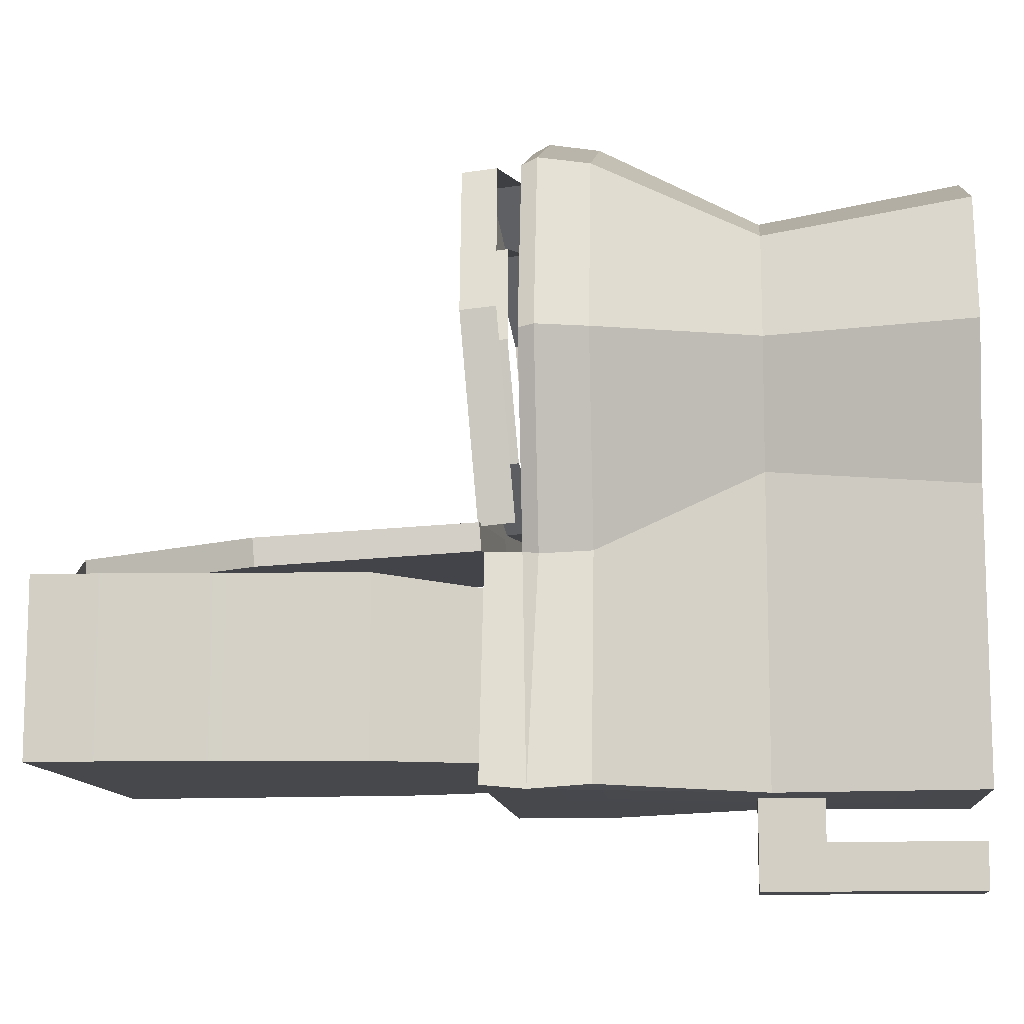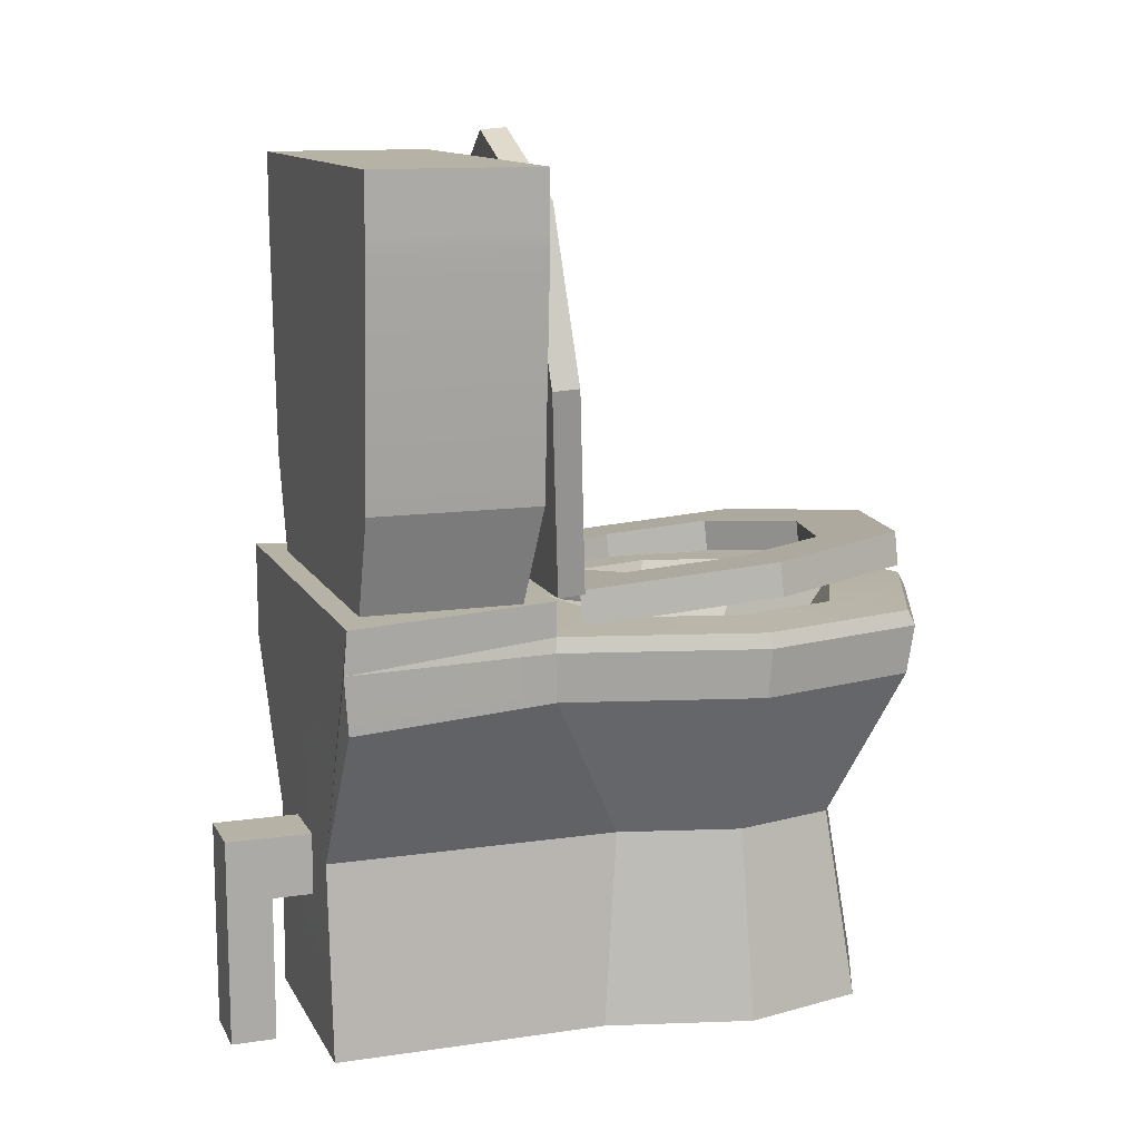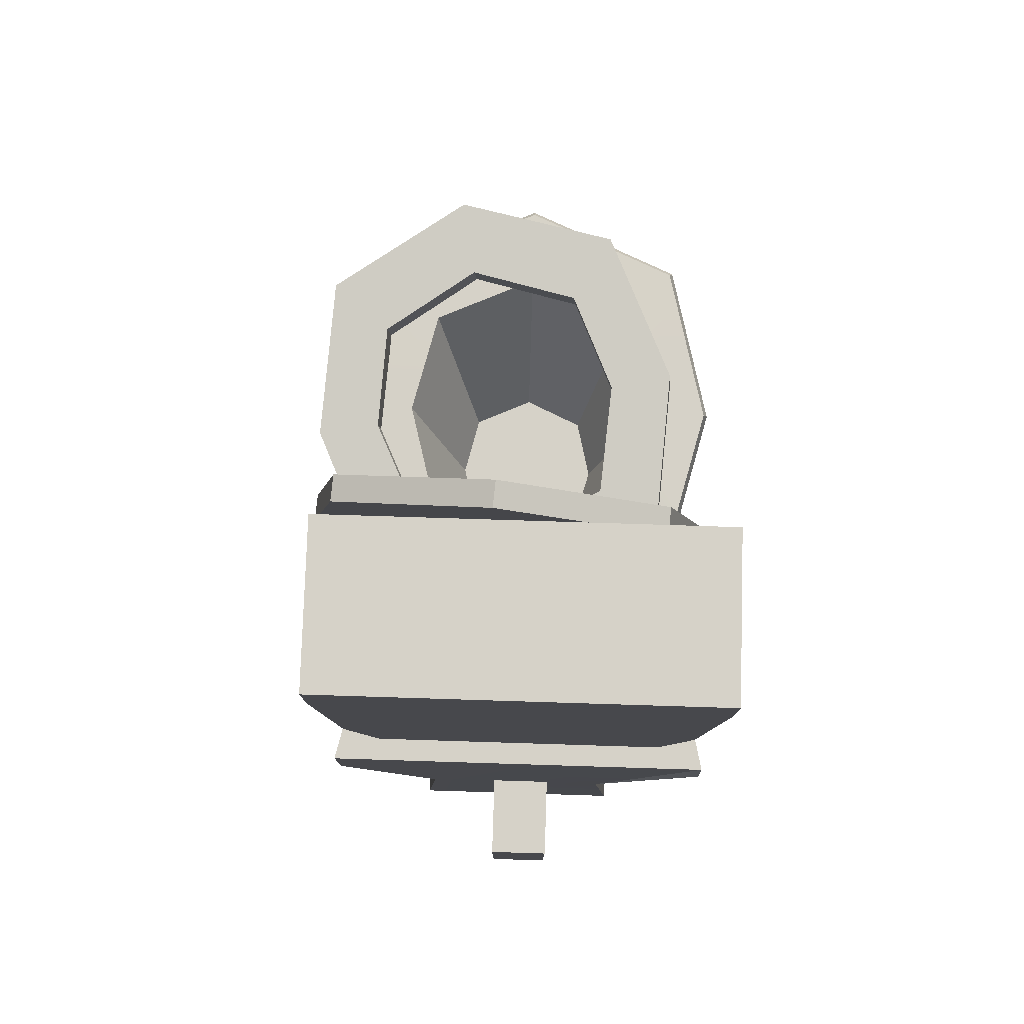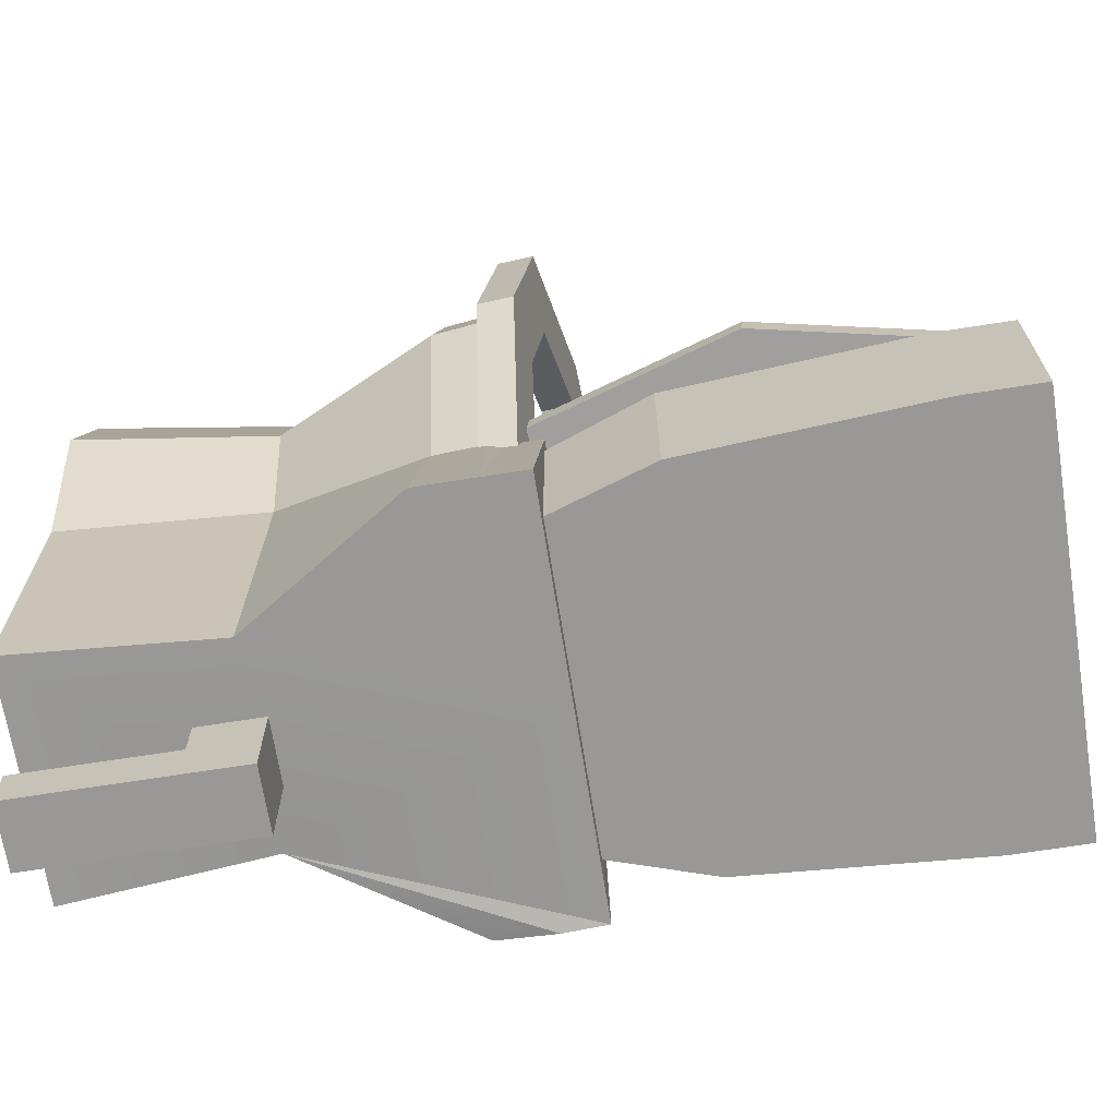
<metadata>
{"format":"obj","ext":"obj","renderer":"f3d","projection":"perspective","resolution":1024,"background":"white","views":[{"elev":-11.3,"azim":-84.8,"up":"+Z"},{"elev":12.4,"azim":-108.9,"up":"+Y"},{"elev":78.4,"azim":-178.2,"up":"+Y"},{"elev":-68.6,"azim":99.0,"up":"+Z"}]}
</metadata>
<code>
v -0.4347 0.8184 -0.5771
v -0.3435 0.8032 -0.1459
v -0.3361 0.8332 -0.1406
v -0.2388 0.8373 0.01671
v -0.0308 0.8373 -0.0438
v 0.2745 0.8332 -0.1406
v -0.2209 0.3922 -0.5693
v -0.4347 0.7044 -0.5693
v -0.4347 0.8184 -0.5771
v 0.1971 0 -0.5693
v -0.2587 0 -0.5693
v 0.1684 0.3885 -0.5693
v -0.0308 0.9022 -0.5693
v -0.4347 0.9022 -0.5693
v 0.3731 0.9022 -0.5693
v 0.3731 0.7044 -0.5693
v -0.4347 0.8184 -0.5771
v -0.4347 0.9022 -0.5693
v -0.2209 0.3922 -0.5693
v 0.3731 0.9022 -0.5693
v 0.3731 0.8184 -0.5693
v 0.3731 0.7044 -0.5693
v 0.2745 0.8332 -0.1406
v 0.2819 0.8032 -0.1459
v 0.3731 0.8184 -0.5693
v -0.1022 0.4162 -0.741
v -0.1022 -0.00262 -0.741
v -0.1022 -0.00262 -0.6506
v -0.1022 0.2915 -0.6506
v 0.02458 -0.00262 -0.741
v 0.02458 0.4162 -0.741
v 0.02458 0.2915 -0.6506
v 0.02458 -0.00262 -0.6506
v -0.1022 0.2915 -0.6506
v -0.1022 -0.00262 -0.6506
v 0.02458 -0.00262 -0.6506
v 0.02458 0.2915 -0.6506
v 0.02458 0.4162 -0.741
v 0.02458 -0.00262 -0.741
v -0.1022 -0.00262 -0.741
v -0.1022 0.4162 -0.741
v 0.02458 0.2915 -0.6506
v 0.02458 0.2915 -0.4883
v -0.1022 0.2915 -0.4883
v -0.1022 0.2915 -0.6506
v -0.1022 0.2915 -0.6506
v -0.1022 0.2915 -0.4883
v -0.1022 0.4162 -0.4883
v -0.1022 0.4162 -0.741
v -0.1022 0.4162 -0.741
v -0.1022 0.4162 -0.4883
v 0.02458 0.4162 -0.4883
v 0.02458 0.4162 -0.741
v 0.02458 0.4162 -0.741
v 0.02458 0.4162 -0.4883
v 0.02458 0.2915 -0.4883
v 0.02458 0.2915 -0.6506
v -0.4347 1.714 -0.523
v -0.4347 1.714 -0.1859
v 0.3731 1.714 -0.1859
v 0.3731 1.714 -0.523
v -0.4347 1.602 -0.1859
v -0.4347 1.564 -0.1859
v 0.3731 1.564 -0.1859
v 0.3731 1.602 -0.1859
v 0.3731 1.602 -0.523
v 0.3731 1.602 -0.1859
v 0.3731 1.564 -0.1859
v 0.3731 1.564 -0.523
v -0.4347 1.564 -0.1859
v -0.4347 1.602 -0.1859
v -0.4347 1.602 -0.523
v -0.4347 1.564 -0.523
v 0.3731 1.714 -0.1859
v 0.3731 1.602 -0.1859
v 0.3731 1.602 -0.523
v 0.3731 1.714 -0.523
v 0.3731 1.602 -0.1859
v 0.3731 1.714 -0.1859
v -0.4347 1.714 -0.1859
v -0.4347 1.602 -0.1859
v -0.4347 1.602 -0.523
v -0.4347 1.602 -0.1859
v -0.4347 1.714 -0.1859
v -0.4347 1.714 -0.523
v -0.4347 1.564 -0.1859
v 0.3407 1.099 -0.1859
v 0.3731 1.564 -0.1859
v -0.4023 1.099 -0.1859
v 0.2761 0.9022 -0.2073
v -0.3377 0.9022 -0.2073
v -0.4023 1.099 -0.1859
v -0.4347 1.564 -0.1859
v -0.4347 1.564 -0.523
v -0.4023 1.099 -0.523
v 0.3731 1.564 -0.1859
v 0.3407 1.099 -0.1859
v 0.3407 1.099 -0.523
v 0.3731 1.564 -0.523
v -0.3377 0.9022 -0.523
v -0.3377 0.9022 -0.2073
v -0.4023 1.099 -0.1859
v -0.4023 1.099 -0.523
v 0.3407 1.099 -0.1859
v 0.2761 0.9022 -0.2073
v 0.2761 0.9022 -0.523
v 0.3407 1.099 -0.523
v 0.2745 0.9022 -0.1406
v 0.3731 0.9022 -0.5693
v -0.0308 0.9022 -0.5693
v -0.4347 0.9022 -0.5693
v -0.3361 0.9022 -0.1406
v -0.2301 0.3922 0.4758
v -0.2697 0 0.5285
v -0.0308 0 0.6318
v -0.0308 0.3922 0.562
v -0.2209 0.3922 -0.5693
v -0.2587 0 -0.5693
v -0.2587 0 -0.01461
v -0.2209 0.3922 0.02271
v 0.3731 0.7044 -0.5693
v 0.2819 0.8032 -0.1459
v 0.2745 0.7044 -0.1406
v 0.3731 0.8184 -0.5693
v 0.3731 0.9022 -0.5693
v 0.2745 0.9022 -0.1406
v 0.2745 0.8332 -0.1406
v -0.3586 0.8032 0.5993
v -0.3508 0.7044 0.587
v -0.0308 0.7044 0.7254
v -0.0308 0.8032 0.741
v -0.4347 0.8184 -0.5771
v -0.4347 0.7044 -0.5693
v -0.3361 0.7044 -0.1406
v -0.3435 0.8032 -0.1459
v -0.3361 0.9022 -0.1406
v -0.4347 0.9022 -0.5693
v -0.3361 0.8332 -0.1406
v -0.3435 0.8032 -0.1459
v -0.3361 0.7044 -0.1406
v -0.4347 0.7044 0.2515
v -0.4444 0.8032 0.2557
v -0.2209 0.3922 0.02271
v -0.2587 0 -0.01461
v -0.3323 0 0.2781
v -0.2823 0.3922 0.2669
v 0.2207 0.3922 0.2669
v 0.2706 0 0.2781
v 0.1971 0 -0.01461
v 0.1593 0.3922 0.02271
v 0.3828 0.8032 0.2557
v 0.3731 0.7044 0.2515
v 0.2745 0.7044 -0.1406
v 0.2819 0.8032 -0.1459
v -0.3508 0.7044 0.587
v -0.3586 0.8032 0.5993
v -0.4444 0.8032 0.2557
v -0.4347 0.7044 0.2515
v -0.2697 0 0.5285
v -0.2301 0.3922 0.4758
v -0.2823 0.3922 0.2669
v -0.3323 0 0.2781
v 0.1685 0.3922 0.4758
v 0.2081 0 0.5285
v 0.2706 0 0.2781
v 0.2207 0.3922 0.2669
v 0.297 0.8032 0.5993
v 0.2892 0.7044 0.587
v 0.3731 0.7044 0.2515
v 0.3828 0.8032 0.2557
v 0.2892 0.7044 0.587
v 0.297 0.8032 0.5993
v -0.0308 0.8032 0.741
v -0.0308 0.7044 0.7254
v -0.0308 0 0.6318
v 0.2081 0 0.5285
v 0.1685 0.3922 0.4758
v -0.0308 0.3922 0.562
v 0.09013 0.5268 0.2954
v 0.1198 0.5268 0.1733
v 0.08536 0.5268 0.04483
v -0.0308 0.5268 0.01104
v -0.0308 0.5268 0.35
v -0.1517 0.5268 0.2954
v -0.147 0.5268 0.04483
v -0.1814 0.5268 0.1733
v 0.2745 0.7044 -0.1406
v 0.3731 0.7044 0.2515
v 0.2207 0.3922 0.2669
v 0.1593 0.3922 0.02271
v -0.3361 0.7044 -0.1406
v -0.4347 0.7044 -0.5693
v -0.2209 0.3922 -0.5693
v -0.2209 0.3922 0.02271
v -0.4347 0.7044 0.2515
v -0.3361 0.7044 -0.1406
v -0.2209 0.3922 0.02271
v -0.2823 0.3922 0.2669
v -0.2301 0.3922 0.4758
v -0.3508 0.7044 0.587
v -0.4347 0.7044 0.2515
v -0.2823 0.3922 0.2669
v -0.3508 0.7044 0.587
v -0.2301 0.3922 0.4758
v -0.0308 0.3922 0.562
v -0.0308 0.7044 0.7254
v 0.1685 0.3922 0.4758
v 0.2892 0.7044 0.587
v -0.0308 0.7044 0.7254
v -0.0308 0.3922 0.562
v 0.3731 0.7044 0.2515
v 0.2892 0.7044 0.587
v 0.1685 0.3922 0.4758
v 0.2207 0.3922 0.2669
v -0.3005 0.8373 0.2468
v -0.1814 0.5268 0.1733
v -0.147 0.5268 0.04483
v -0.2388 0.8373 0.01671
v -0.2388 0.8373 0.01671
v -0.147 0.5268 0.04483
v -0.0308 0.5268 0.01104
v -0.0308 0.8373 -0.0438
v -0.0308 0.8373 0.5632
v -0.0308 0.5268 0.35
v -0.1517 0.5268 0.2954
v -0.2474 0.8373 0.4654
v -0.2474 0.8373 0.4654
v -0.1517 0.5268 0.2954
v -0.1814 0.5268 0.1733
v -0.3005 0.8373 0.2468
v -0.0308 0.8373 -0.0438
v -0.0308 0.5268 0.01104
v 0.08536 0.5268 0.04483
v 0.1772 0.8373 0.01671
v 0.1772 0.8373 0.01671
v 0.08536 0.5268 0.04483
v 0.1198 0.5268 0.1733
v 0.2389 0.8373 0.2468
v 0.2389 0.8373 0.2468
v 0.1198 0.5268 0.1733
v 0.09013 0.5268 0.2954
v 0.1858 0.8373 0.4654
v 0.1858 0.8373 0.4654
v 0.09013 0.5268 0.2954
v -0.0308 0.5268 0.35
v -0.0308 0.8373 0.5632
v -0.3508 0.8332 0.587
v -0.3586 0.8032 0.5993
v -0.0308 0.8032 0.741
v -0.0308 0.8332 0.7254
v 0.297 0.8032 0.5993
v 0.2892 0.8332 0.587
v -0.0308 0.8332 0.7254
v -0.0308 0.8032 0.741
v 0.2892 0.8332 0.587
v 0.297 0.8032 0.5993
v 0.3828 0.8032 0.2557
v 0.3731 0.8332 0.2515
v 0.3731 0.8332 0.2515
v 0.3828 0.8032 0.2557
v 0.2819 0.8032 -0.1459
v 0.2745 0.8332 -0.1406
v -0.3361 0.8332 -0.1406
v -0.3435 0.8032 -0.1459
v -0.4444 0.8032 0.2557
v -0.4347 0.8332 0.2515
v -0.3586 0.8032 0.5993
v -0.3508 0.8332 0.587
v -0.4347 0.8332 0.2515
v -0.4444 0.8032 0.2557
v -0.2587 0 -0.5693
v 0.1971 0 -0.5693
v 0.1971 0 -0.01461
v -0.2587 0 -0.01461
v -0.3323 0 0.2781
v 0.2706 0 0.2781
v -0.2697 0 0.5285
v 0.2081 0 0.5285
v -0.0308 0 0.6318
v 0.3731 1.602 -0.523
v 0.3731 1.564 -0.523
v -0.4347 1.564 -0.523
v -0.4347 1.602 -0.523
v 0.1772 0.8373 0.01671
v 0.2745 0.8332 -0.1406
v -0.0308 0.8373 -0.0438
v 0.2389 0.8373 0.2468
v 0.3731 0.8332 0.2515
v 0.1858 0.8373 0.4654
v 0.2892 0.8332 0.587
v -0.0308 0.8373 0.5632
v -0.0308 0.8332 0.7254
v -0.2474 0.8373 0.4654
v -0.3508 0.8332 0.587
v -0.3005 0.8373 0.2468
v -0.4347 0.8332 0.2515
v -0.2388 0.8373 0.01671
v -0.3361 0.8332 -0.1406
v 0.2745 0.8332 -0.1406
v 0.2745 0.9022 -0.1406
v -0.3361 0.9022 -0.1406
v -0.3361 0.8332 -0.1406
v 0.1971 0 -0.5693
v 0.1684 0.3885 -0.5693
v 0.1593 0.3922 0.02271
v 0.1971 0 -0.01461
v 0.2745 0.7044 -0.1406
v 0.1593 0.3922 0.02271
v 0.1684 0.3885 -0.5693
v 0.3731 0.7044 -0.5693
v 0.3731 1.714 -0.523
v 0.3731 1.602 -0.523
v -0.4347 1.602 -0.523
v -0.4347 1.714 -0.523
v -0.4023 1.099 -0.523
v -0.4347 1.564 -0.523
v 0.3731 1.564 -0.523
v -0.3377 0.9022 -0.523
v 0.2761 0.9022 -0.523
v 0.3407 1.099 -0.523
v 0.4026 1.265 -0.05575
v 0.34 1.609 -0.0861
v 0.2773 0.875 -0.03626
v 0.02606 1.768 -0.1218
v -0.3061 1.647 -0.1381
v -0.4128 1.314 -0.1214
v -0.3391 0.9117 -0.08589
v 0.34 1.609 -0.0861
v 0.344 1.605 -0.1385
v 0.03005 1.764 -0.1742
v 0.02606 1.768 -0.1218
v -0.4128 1.314 -0.1214
v -0.4088 1.31 -0.1738
v -0.3351 0.9078 -0.1383
v -0.3391 0.9117 -0.08589
v 0.2773 0.875 -0.03626
v 0.2813 0.8711 -0.08868
v 0.4066 1.261 -0.1082
v 0.4026 1.265 -0.05575
v -0.3391 0.9117 -0.08589
v -0.3351 0.9078 -0.1383
v 0.2813 0.8711 -0.08868
v 0.2773 0.875 -0.03626
v -0.3061 1.647 -0.1381
v -0.3021 1.644 -0.1905
v -0.4088 1.31 -0.1738
v -0.4128 1.314 -0.1214
v 0.4026 1.265 -0.05575
v 0.4066 1.261 -0.1082
v 0.344 1.605 -0.1385
v 0.34 1.609 -0.0861
v 0.02606 1.768 -0.1218
v 0.03005 1.764 -0.1742
v -0.3021 1.644 -0.1905
v -0.3061 1.647 -0.1381
v -0.3351 0.9078 -0.1383
v -0.4088 1.31 -0.1738
v -0.3021 1.644 -0.1905
v 0.2813 0.8711 -0.08868
v 0.03005 1.764 -0.1742
v 0.344 1.605 -0.1385
v 0.4066 1.261 -0.1082
v -0.2168 0.9356 0.284
v -0.2222 0.871 0.289
v -0.2027 0.8512 0.05244
v -0.1973 0.9157 0.04748
v -0.1973 0.9157 0.04748
v -0.2027 0.8512 0.05244
v -0.009531 0.8277 -0.04274
v -0.004128 0.8923 -0.0477
v 0.1039 0.929 0.5485
v 0.09853 0.8645 0.5535
v -0.1312 0.8792 0.4946
v -0.1258 0.9437 0.4896
v -0.1258 0.9437 0.4896
v -0.1312 0.8792 0.4946
v -0.2222 0.871 0.289
v -0.2168 0.9356 0.284
v -0.004128 0.8923 -0.0477
v -0.009531 0.8277 -0.04274
v 0.2052 0.8115 -0.01905
v 0.2106 0.8761 -0.02401
v 0.2106 0.8761 -0.02401
v 0.2052 0.8115 -0.01905
v 0.3066 0.8196 0.1963
v 0.312 0.8842 0.1913
v 0.312 0.8842 0.1913
v 0.3066 0.8196 0.1963
v 0.2935 0.8379 0.4201
v 0.2989 0.9025 0.4152
v 0.2989 0.9025 0.4152
v 0.2935 0.8379 0.4201
v 0.09853 0.8645 0.5535
v 0.1039 0.929 0.5485
v 0.1328 0.9389 0.7078
v -0.2056 0.961 0.6268
v -0.2114 0.8923 0.6321
v 0.1271 0.8702 0.713
v 0.4162 0.8313 0.5221
v 0.422 0.9 0.5168
v 0.1328 0.9389 0.7078
v 0.1271 0.8702 0.713
v 0.4444 0.8717 0.1729
v 0.422 0.9 0.5168
v 0.4162 0.8313 0.5221
v 0.4387 0.803 0.1782
v 0.278 0.8573 -0.1953
v 0.4444 0.8717 0.1729
v 0.4387 0.803 0.1782
v 0.2722 0.7887 -0.19
v -0.3476 0.9486 0.3117
v -0.3207 0.9155 -0.09034
v -0.3265 0.8468 -0.08506
v -0.3533 0.88 0.317
v -0.2114 0.8923 0.6321
v -0.2056 0.961 0.6268
v -0.3476 0.9486 0.3117
v -0.3533 0.88 0.317
v -0.3207 0.9155 -0.09034
v -0.004128 0.8923 -0.0477
v -0.02137 0.8864 -0.1428
v 0.278 0.8573 -0.1953
v -0.1973 0.9157 0.04748
v 0.2106 0.8761 -0.02401
v -0.2168 0.9356 0.284
v -0.3476 0.9486 0.3117
v -0.1258 0.9437 0.4896
v -0.2056 0.961 0.6268
v 0.1039 0.929 0.5485
v 0.1328 0.9389 0.7078
v 0.2989 0.9025 0.4152
v 0.422 0.9 0.5168
v 0.312 0.8842 0.1913
v 0.4444 0.8717 0.1729
f 2 3 1
f 5 6 4
f 8 9 7
f 11 7 10
f 7 12 10
f 12 7 13
f 13 7 14
f 15 12 13
f 16 12 15
f 18 19 17
f 21 22 20
f 24 25 23
f 27 28 26
f 28 29 26
f 31 32 30
f 32 33 30
f 35 36 34
f 36 37 34
f 39 40 38
f 40 41 38
f 43 44 42
f 44 45 42
f 47 48 46
f 48 49 46
f 51 52 50
f 52 53 50
f 55 56 54
f 56 57 54
f 59 60 58
f 60 61 58
f 63 64 62
f 64 65 62
f 67 68 66
f 68 69 66
f 71 72 70
f 72 73 70
f 75 76 74
f 76 77 74
f 79 80 78
f 80 81 78
f 83 84 82
f 84 85 82
f 87 88 86
f 89 87 86
f 90 87 89
f 91 90 89
f 93 94 92
f 94 95 92
f 97 98 96
f 98 99 96
f 101 102 100
f 102 103 100
f 105 106 104
f 106 107 104
f 109 110 108
f 111 108 110
f 112 108 111
f 114 115 113
f 115 116 113
f 118 119 117
f 119 120 117
f 122 123 121
f 124 122 121
f 125 126 124
f 126 127 124
f 129 130 128
f 130 131 128
f 133 134 132
f 134 135 132
f 137 132 136
f 132 138 136
f 140 141 139
f 141 142 139
f 144 145 143
f 145 146 143
f 148 149 147
f 149 150 147
f 152 153 151
f 153 154 151
f 156 157 155
f 157 158 155
f 160 161 159
f 161 162 159
f 164 165 163
f 165 166 163
f 168 169 167
f 169 170 167
f 172 173 171
f 173 174 171
f 176 177 175
f 177 178 175
f 180 181 179
f 179 181 182
f 183 179 182
f 184 183 182
f 185 184 182
f 186 184 185
f 188 189 187
f 189 190 187
f 192 193 191
f 193 194 191
f 196 197 195
f 197 198 195
f 200 201 199
f 201 202 199
f 204 205 203
f 205 206 203
f 208 209 207
f 209 210 207
f 212 213 211
f 213 214 211
f 216 217 215
f 217 218 215
f 220 221 219
f 221 222 219
f 224 225 223
f 225 226 223
f 228 229 227
f 229 230 227
f 232 233 231
f 233 234 231
f 236 237 235
f 237 238 235
f 240 241 239
f 241 242 239
f 244 245 243
f 245 246 243
f 248 249 247
f 249 250 247
f 252 253 251
f 253 254 251
f 256 257 255
f 257 258 255
f 260 261 259
f 261 262 259
f 264 265 263
f 265 266 263
f 268 269 267
f 269 270 267
f 272 273 271
f 273 274 271
f 274 273 275
f 276 275 273
f 277 275 276
f 278 277 276
f 279 277 278
f 281 282 280
f 282 283 280
f 285 286 284
f 285 284 287
f 288 285 287
f 288 287 289
f 290 288 289
f 290 289 291
f 292 290 291
f 292 291 293
f 294 292 293
f 294 293 295
f 296 294 295
f 296 295 297
f 298 297 285
f 298 296 297
f 300 301 299
f 301 302 299
f 304 305 303
f 305 306 303
f 308 309 307
f 309 310 307
f 312 313 311
f 313 314 311
f 316 317 315
f 318 315 317
f 319 318 317
f 320 319 317
f 322 323 321
f 324 323 322
f 325 323 324
f 326 323 325
f 326 327 323
f 329 330 328
f 330 331 328
f 333 334 332
f 334 335 332
f 337 338 336
f 338 339 336
f 341 342 340
f 342 343 340
f 345 346 344
f 346 347 344
f 349 350 348
f 350 351 348
f 353 354 352
f 354 355 352
f 357 358 356
f 359 356 358
f 360 359 358
f 361 359 360
f 362 359 361
f 364 365 363
f 365 366 363
f 368 369 367
f 369 370 367
f 372 373 371
f 373 374 371
f 376 377 375
f 377 378 375
f 380 381 379
f 381 382 379
f 384 385 383
f 385 386 383
f 388 389 387
f 389 390 387
f 392 393 391
f 393 394 391
f 396 397 395
f 397 398 395
f 400 401 399
f 401 402 399
f 404 405 403
f 405 406 403
f 408 409 407
f 409 410 407
f 412 413 411
f 413 414 411
f 416 417 415
f 417 418 415
f 420 421 419
f 421 420 422
f 423 420 419
f 420 424 422
f 425 423 419
f 426 425 419
f 427 425 426
f 428 427 426
f 429 427 428
f 430 429 428
f 431 429 430
f 432 431 430
f 422 424 433
f 433 431 432
f 434 422 433
f 434 433 432

</code>
